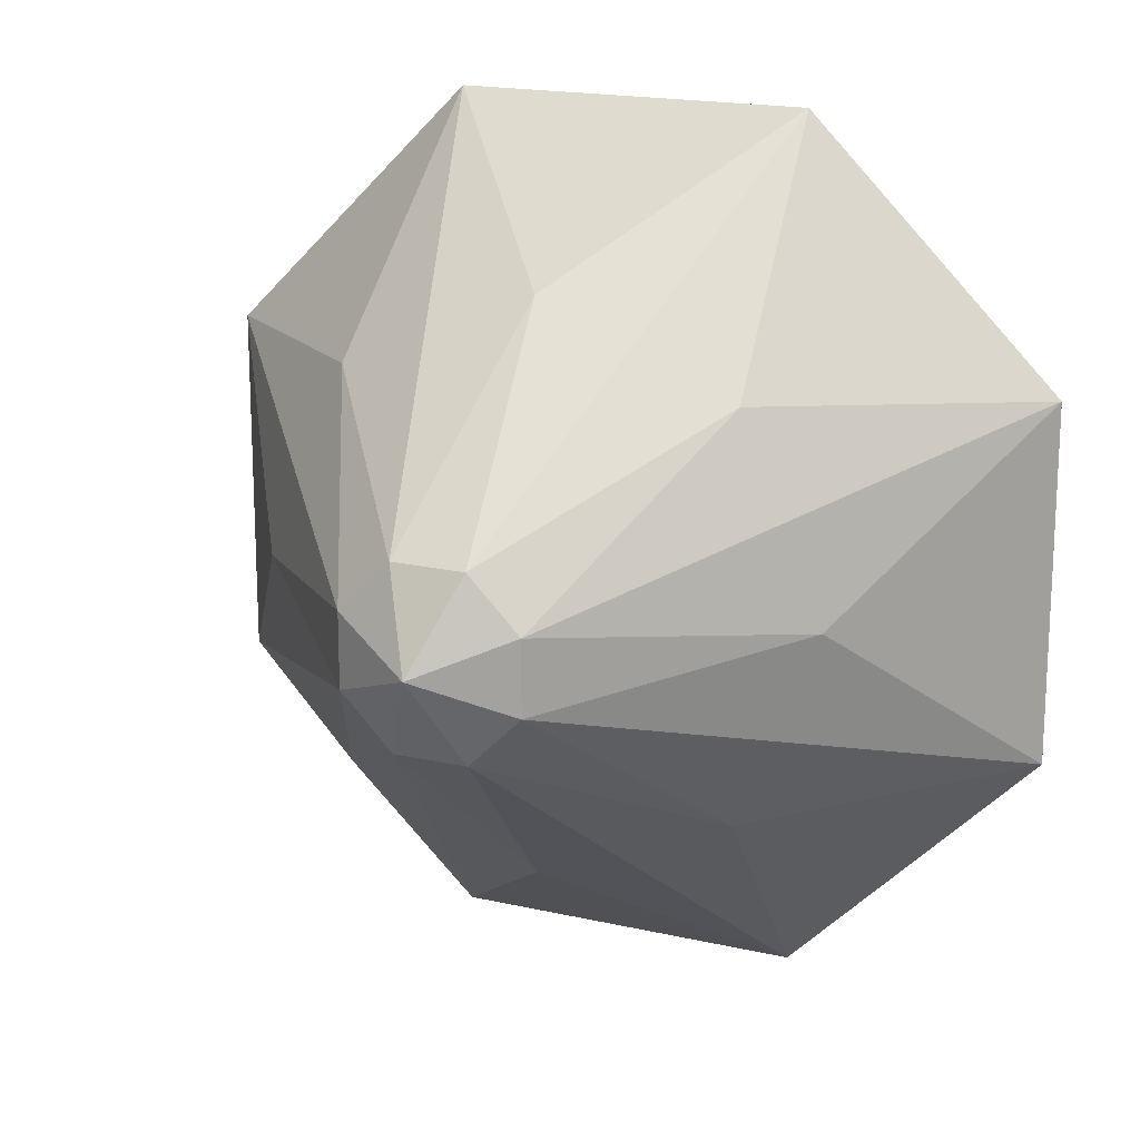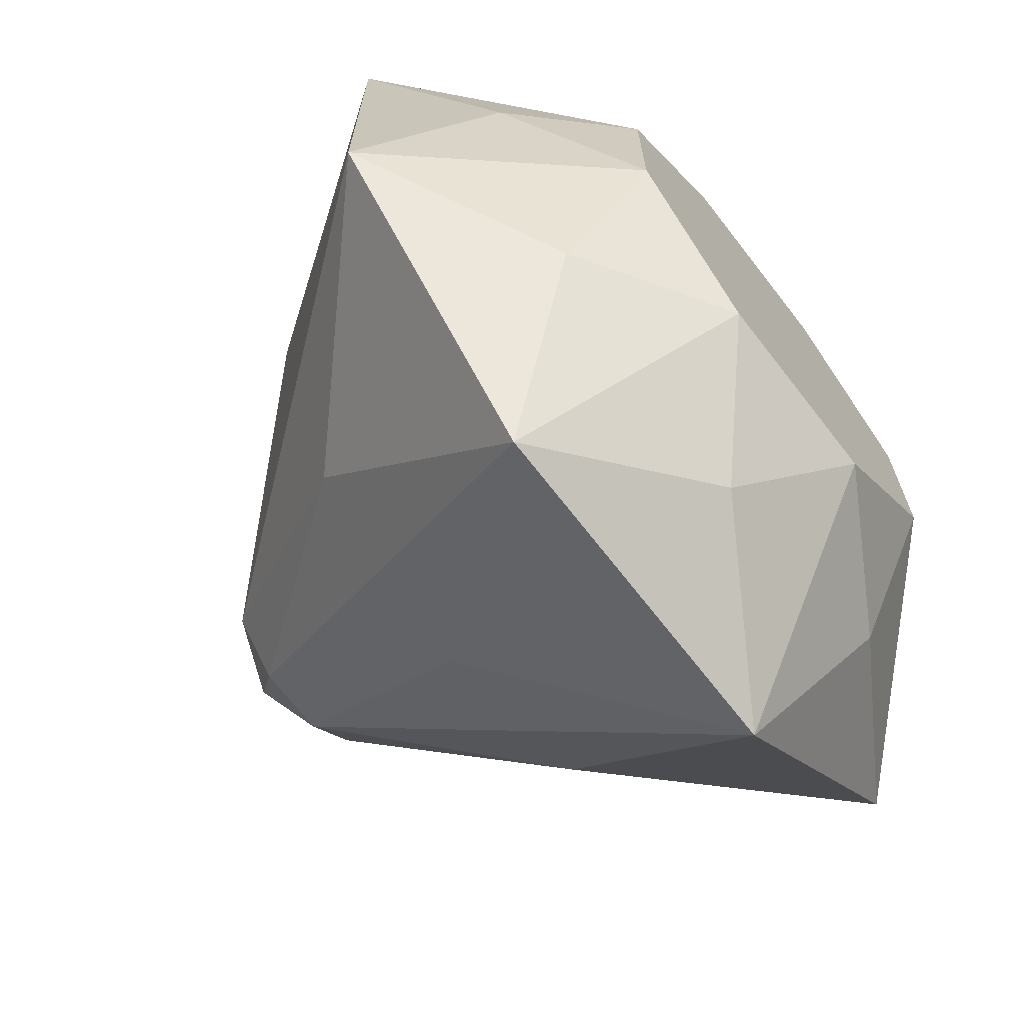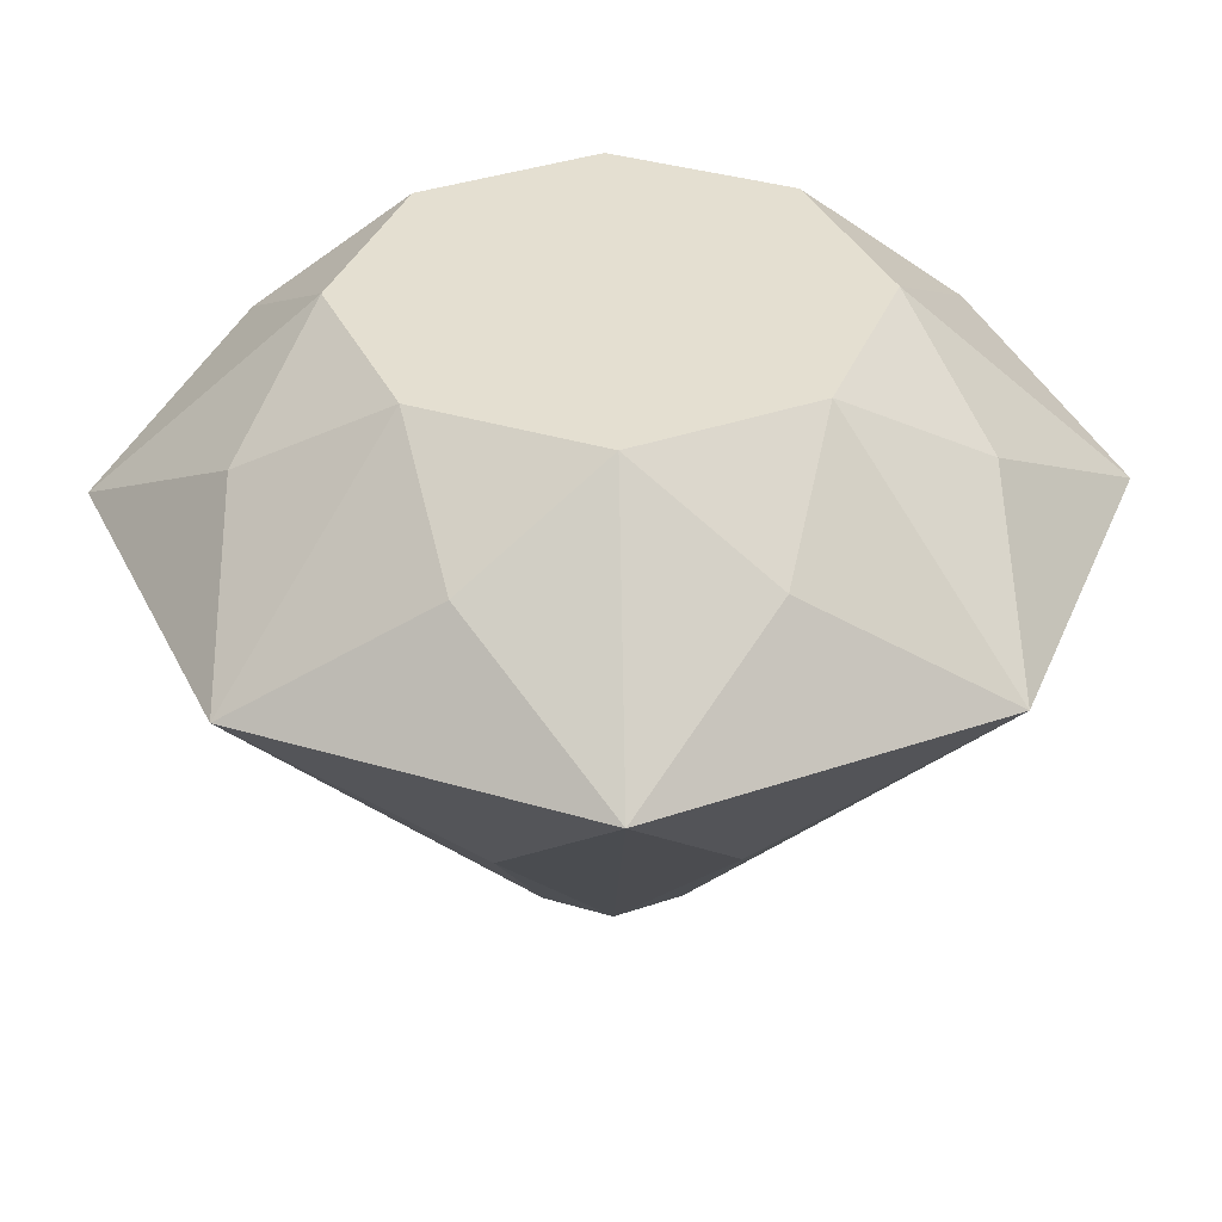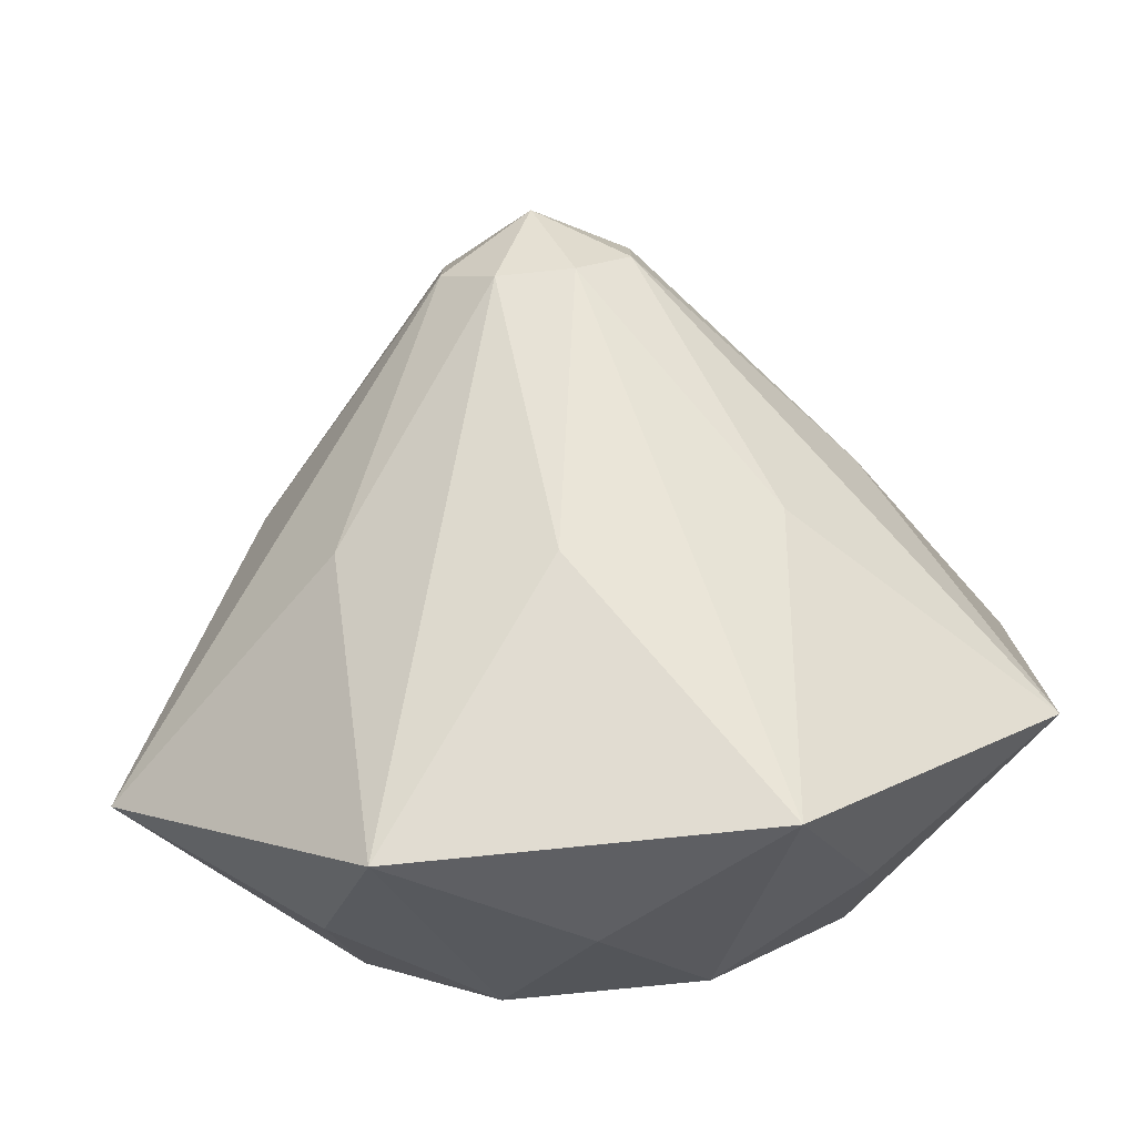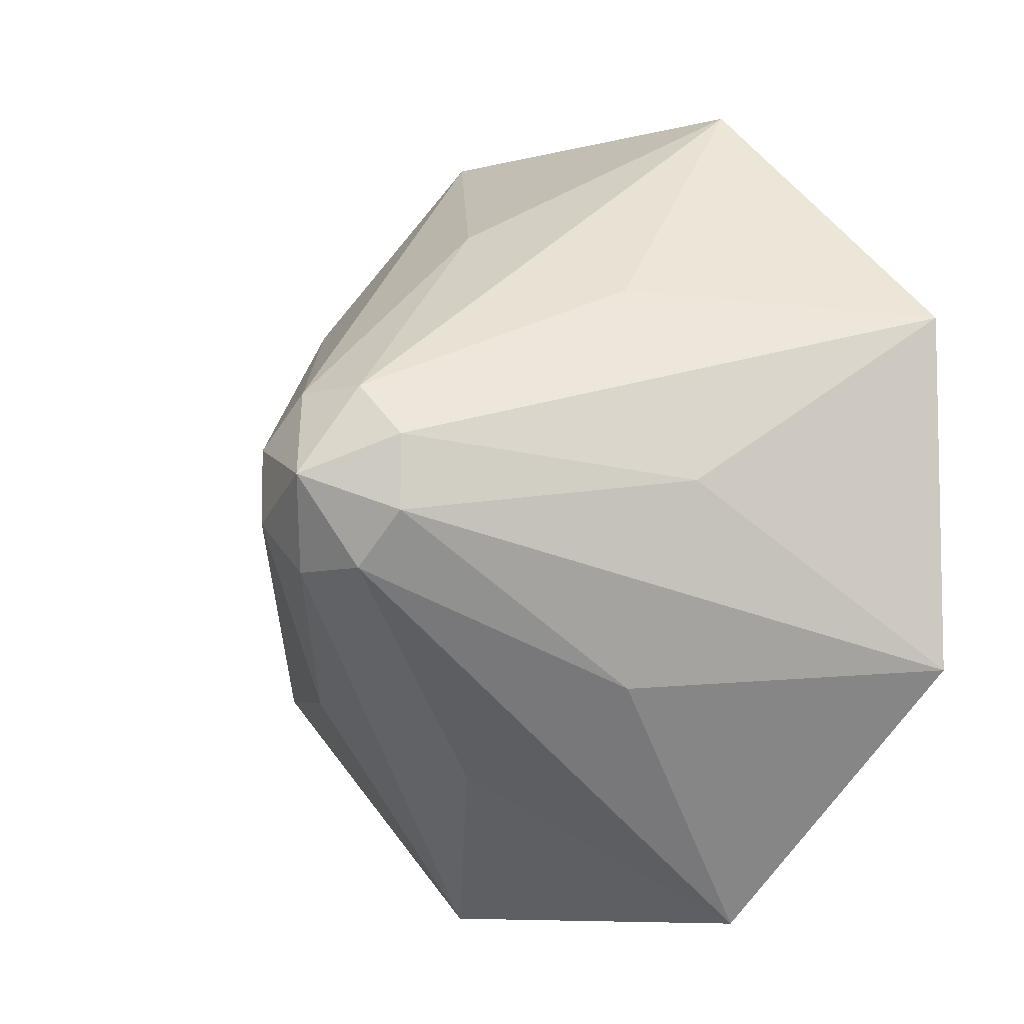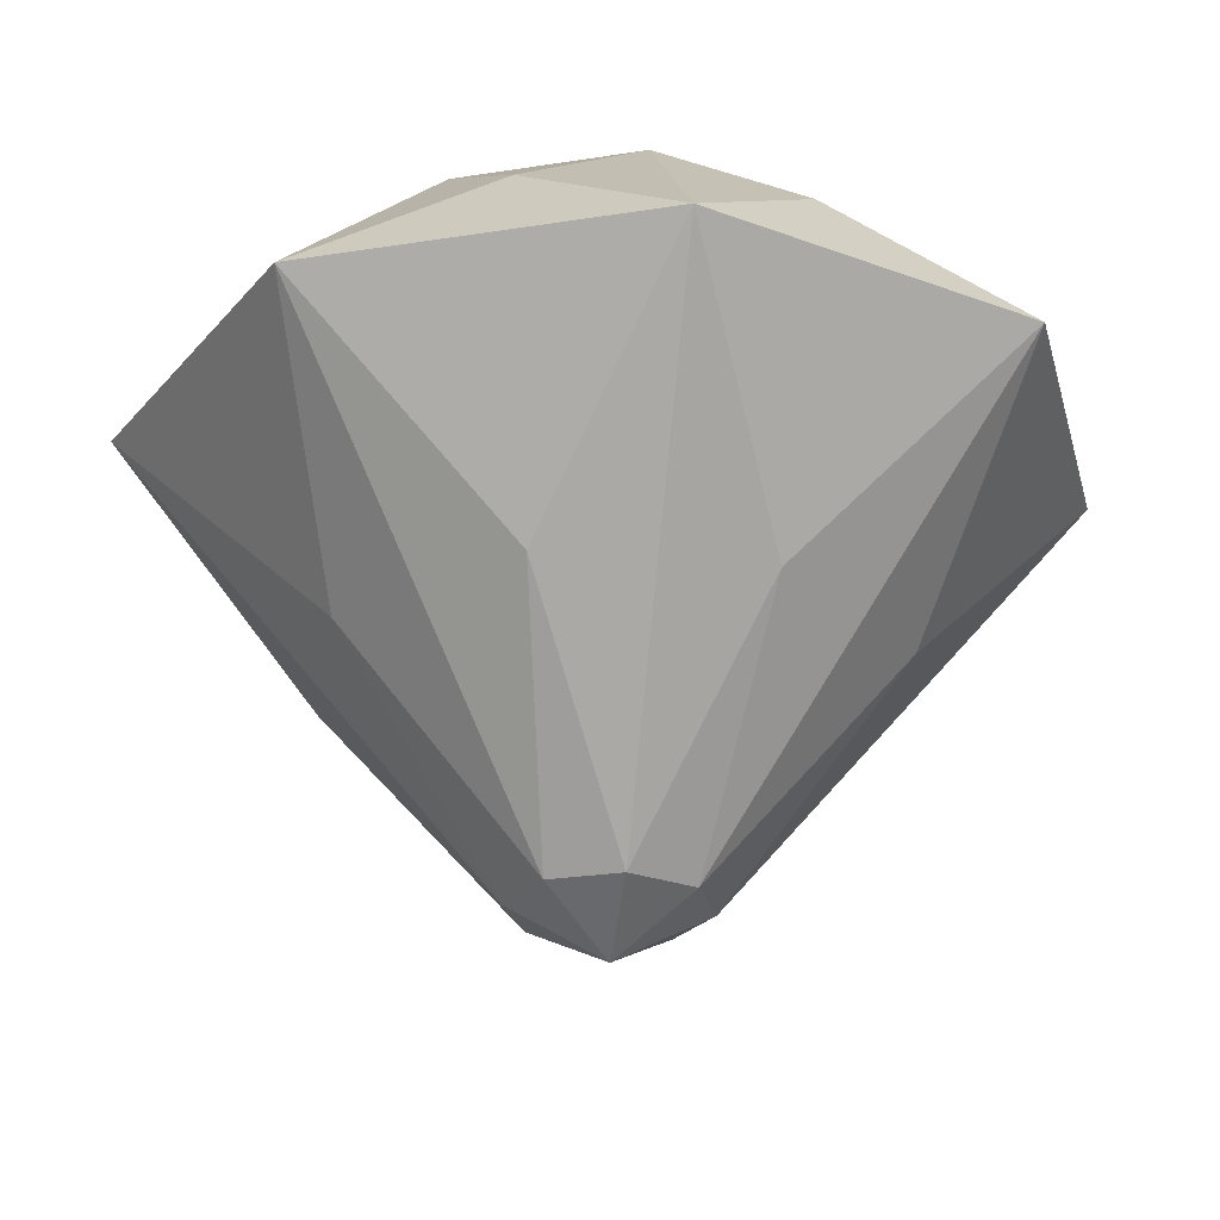
<metadata>
{"format":"obj","ext":"obj","renderer":"f3d","projection":"perspective","resolution":1024,"background":"white","views":[{"elev":17.8,"azim":24.5,"up":"+Z"},{"elev":-69.4,"azim":127.8,"up":"+Z"},{"elev":36.8,"azim":66.1,"up":"+Y"},{"elev":-77.9,"azim":5.8,"up":"+Z"},{"elev":-7.7,"azim":36.9,"up":"+Z"},{"elev":-25.7,"azim":149.2,"up":"+Y"}]}
</metadata>
<code>
v 0.4673 0.3508 -1.128
v 1.128 0.3508 -0.4671
v 1.128 0.3508 0.4672
v 2e-06 -0.2172 0.7376
v 0.4672 0.3508 1.128
v -0.5213 -0.2171 0.5215
v 0.5214 -0.2172 0.5214
v -0.09591 -0.7854 0.2316
v 0.09591 -0.7854 0.2317
v -0.2315 -0.7853 0.09595
v 0.2316 -0.7854 0.09591
v -0.7375 -0.2172 -6e-06
v 0.7376 -0.2171 8.4e-05
v 0 -0.9125 -0
v -0.2316 -0.7854 -0.09582
v 0.2316 -0.7853 -0.09588
v -0.09591 -0.7854 -0.2316
v 0.0959 -0.7853 -0.2315
v -0.5214 -0.2172 -0.5214
v 0.5214 -0.2172 -0.5214
v 7e-06 -0.2172 -0.7375
v -0.4672 0.3509 -1.128
v -1.128 0.3509 -0.4672
v -1.128 0.3508 0.4672
v -0.4672 0.3509 1.128
v 0.4673 0.3508 -1.128
v 1.128 0.3508 -0.4671
v 0.6382 0.6441 -0.646
v 1.128 0.3508 0.4672
v 0.9024 0.6441 4.2e-05
v 0.6381 0.6441 0.6461
v 0.2474 0.8791 -0.5971
v -0.2472 0.8792 -0.5971
v 0 0.8791 0
v 0.5971 0.8791 -0.2472
v 0.5972 0.8791 0.2474
v 0.2473 0.8791 0.5971
v 0.4672 0.3508 1.128
v 7.5e-05 0.6441 -0.9136
v -0.638 0.6441 -0.6461
v -0.4672 0.3509 -1.128
v -1.128 0.3509 -0.4672
v -0.5971 0.8792 -0.2472
v -0.9023 0.6442 5.7e-05
v -1.128 0.3508 0.4672
v -0.2473 0.8792 0.5971
v -0.5971 0.8791 0.2473
v -0.638 0.6442 0.6461
v -0.4672 0.3509 1.128
v 4.4e-05 0.6441 0.9137
f 4 5 25
f 25 24 6
f 3 5 7
f 25 8 4
f 9 5 4
f 6 8 25
f 7 5 9
f 4 8 9
f 6 24 10
f 7 11 3
f 10 8 6
f 9 11 7
f 10 24 12
f 3 11 13
f 14 9 8
f 8 10 14
f 11 9 14
f 10 15 14
f 16 11 14
f 12 15 10
f 13 11 16
f 12 24 23
f 13 2 3
f 15 17 14
f 18 16 14
f 14 17 18
f 23 15 12
f 2 13 16
f 17 15 19
f 16 18 20
f 19 15 23
f 16 20 2
f 21 18 17
f 19 22 17
f 20 18 1
f 17 22 21
f 1 18 21
f 23 22 19
f 1 2 20
f 21 22 1
f 38 29 31
f 45 49 48
f 50 49 38
f 50 37 46
f 31 37 38
f 35 34 36
f 35 32 34
f 32 33 34
f 33 43 34
f 43 47 34
f 47 46 34
f 37 34 46
f 36 34 37
f 46 49 50
f 30 35 36
f 38 37 50
f 48 49 46
f 36 37 31
f 46 47 48
f 27 35 30
f 48 47 45
f 36 29 30
f 45 47 44
f 27 26 28
f 42 44 43
f 30 29 27
f 44 42 45
f 32 35 28
f 41 42 40
f 28 35 27
f 43 40 42
f 31 29 36
f 41 33 39
f 44 47 43
f 32 26 39
f 43 33 40
f 28 26 32
f 39 26 41
f 39 33 32
f 40 33 41

</code>
